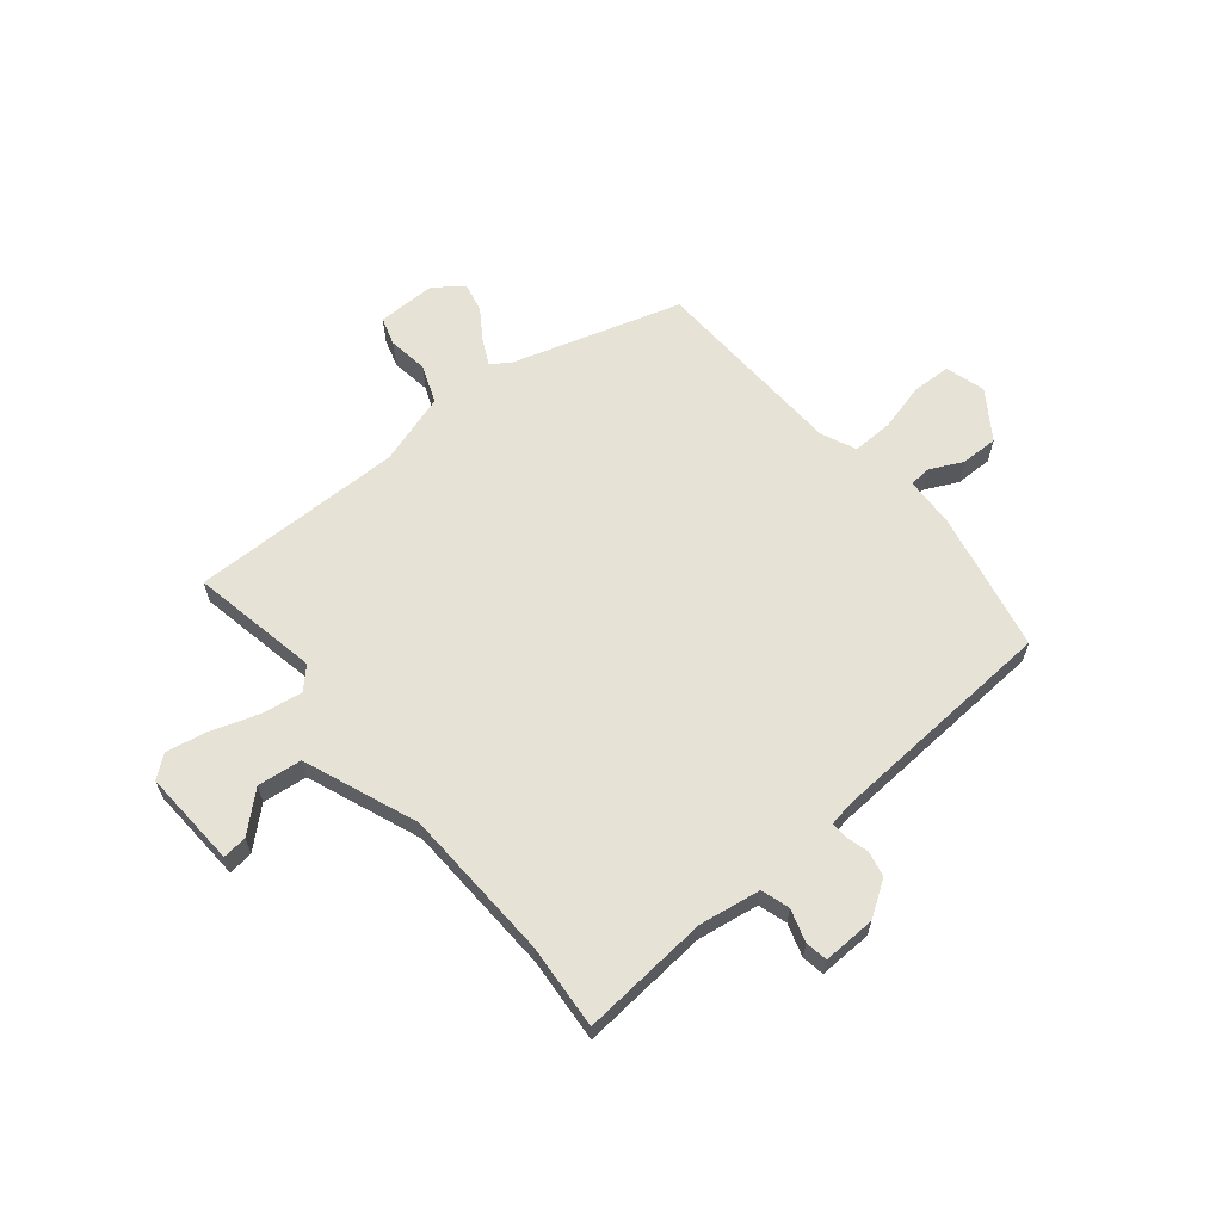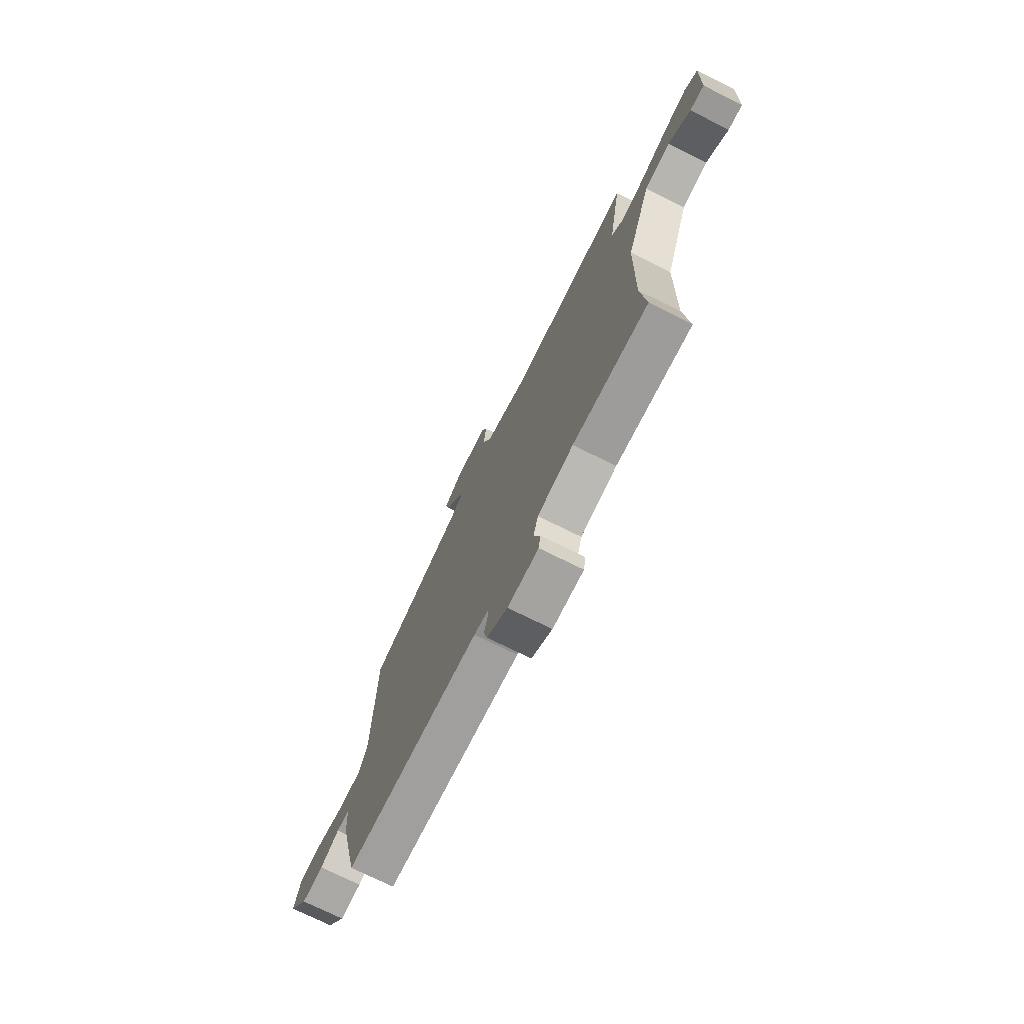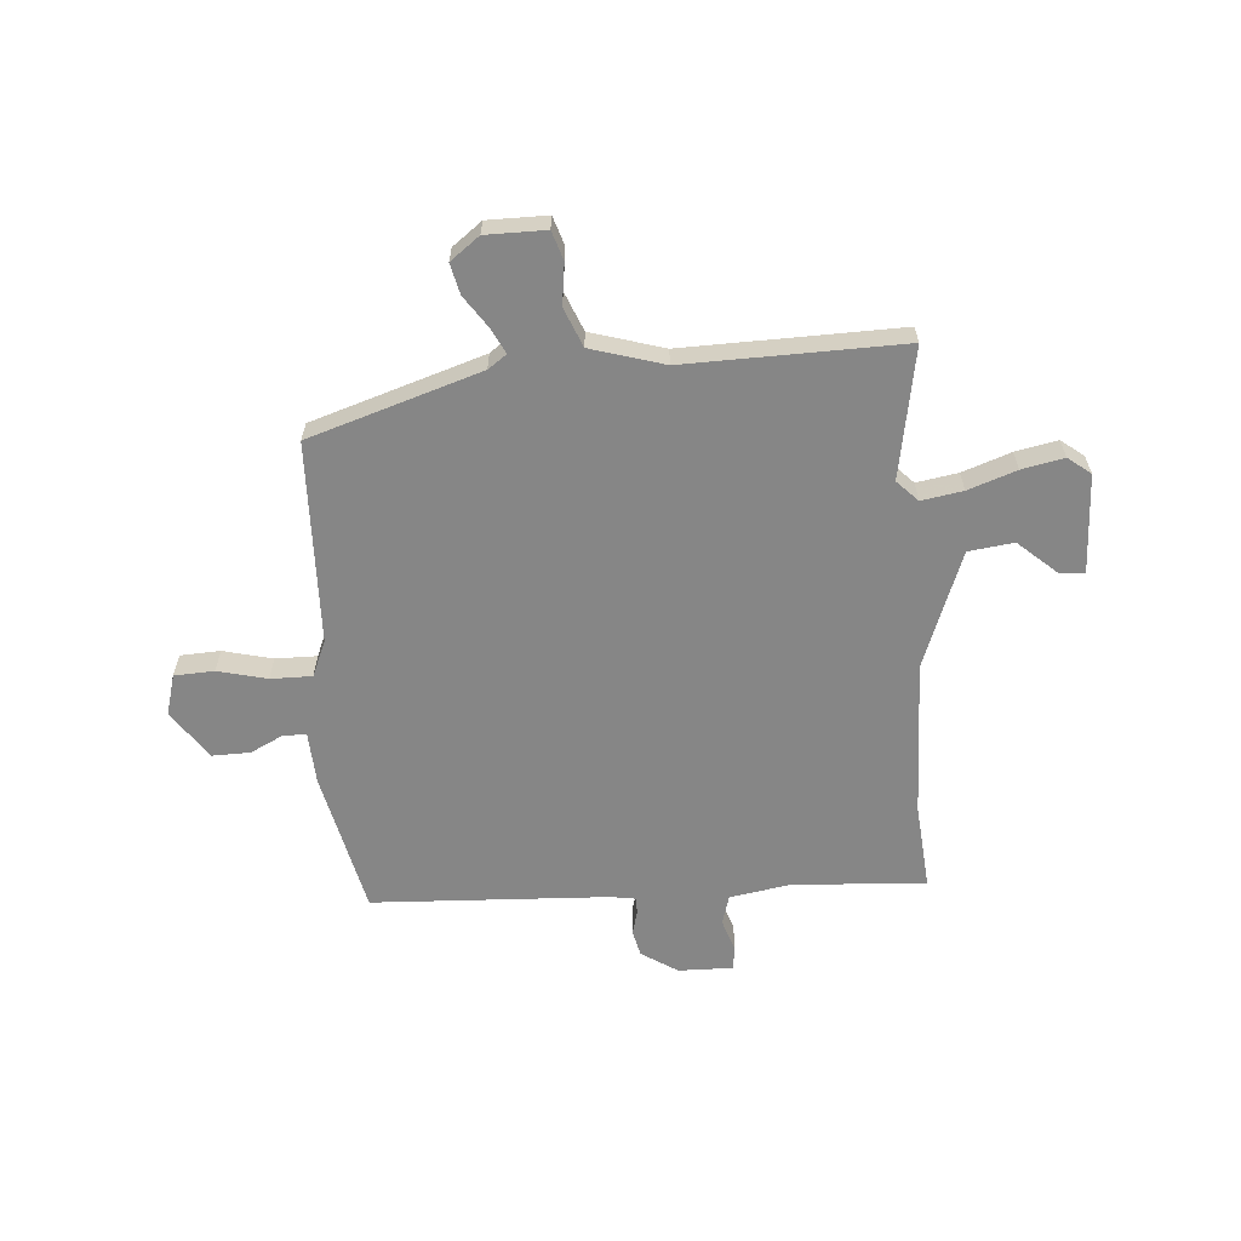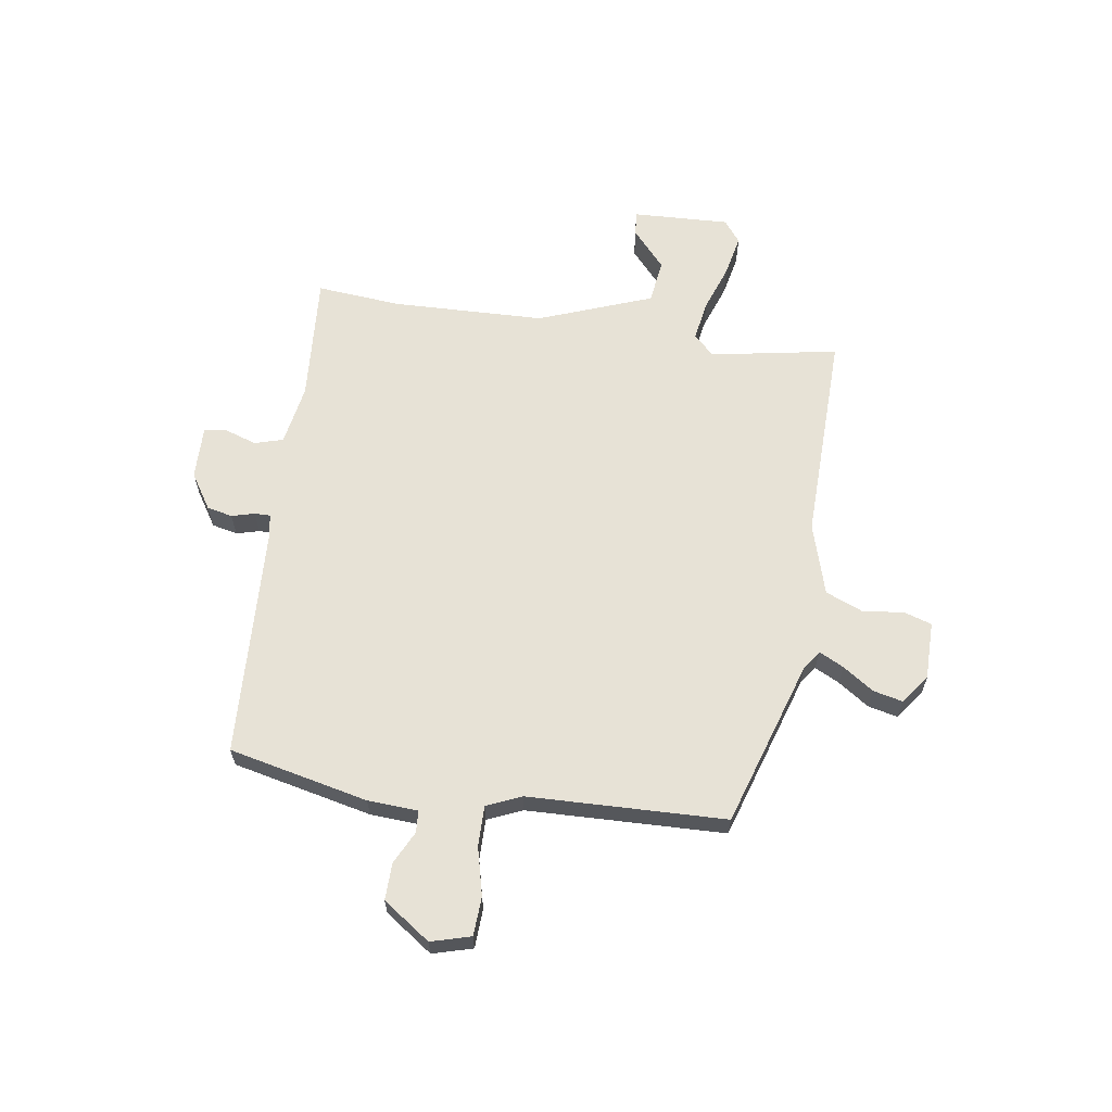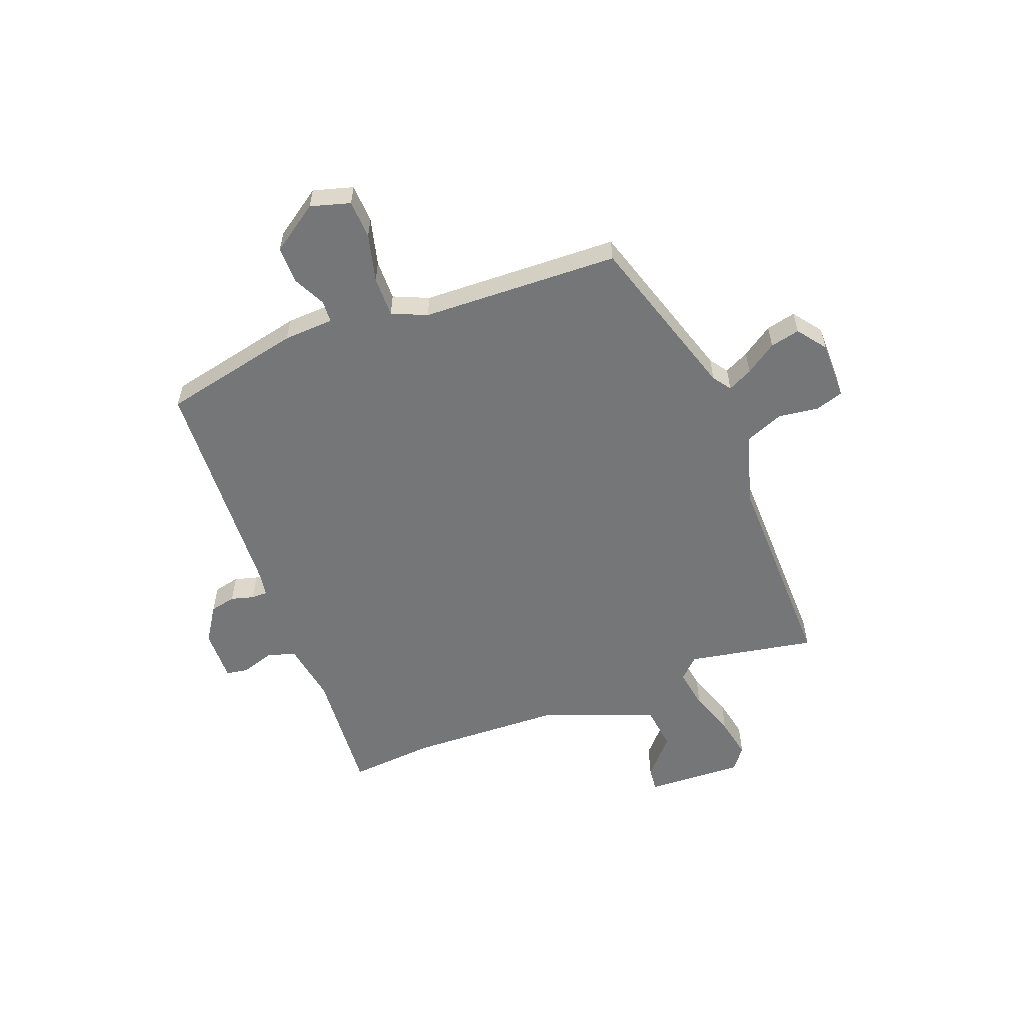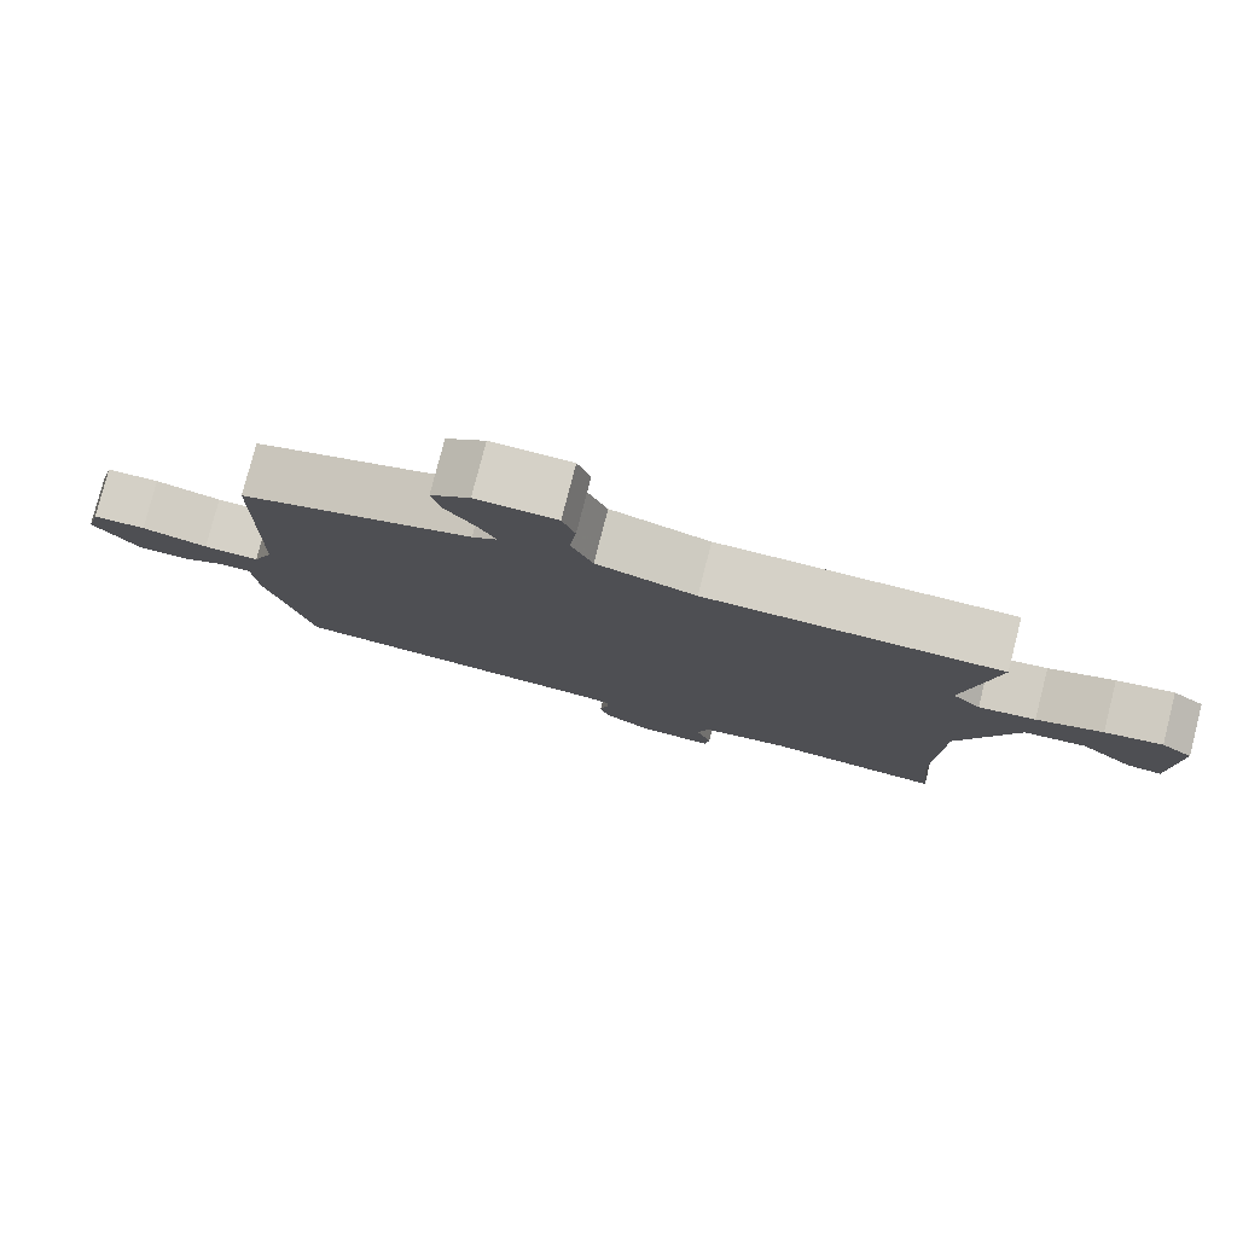
<metadata>
{"format":"obj","ext":"obj","renderer":"f3d","projection":"perspective","resolution":1024,"background":"white","views":[{"elev":63.0,"azim":139.4,"up":"+Y"},{"elev":-73.6,"azim":63.6,"up":"+Z"},{"elev":-62.1,"azim":3.9,"up":"+Y"},{"elev":63.0,"azim":-81.9,"up":"+Y"},{"elev":-56.7,"azim":-69.8,"up":"+Y"},{"elev":79.1,"azim":14.4,"up":"+Z"}]}
</metadata>
<code>
v -0.476 0.07 -0.496
v -0.535 0.07 -0.241
v -0.541 0.07 -0.149
v -0.581 0.07 -0.147
v -0.64 0.07 -0.177
v -0.708 0.07 -0.179
v -0.769 0.07 -0.093
v -0.749 0.07 -0.02
v -0.678 0.07 -0.016
v -0.59 0.07 -0.037
v -0.516 0.07 -0.037
v -0.489 0.07 0.027
v -0.481 0.07 0.389
v -0.175 0.07 0.489
v -0.142 0.07 0.513
v -0.165 0.07 0.558
v -0.204 0.07 0.614
v -0.217 0.07 0.668
v -0.165 0.07 0.708
v -0.058 0.07 0.709
v -0.041 0.07 0.658
v -0.05 0.07 0.584
v -0.021 0.07 0.515
v 0.11 0.07 0.477
v 0.498 0.07 0.488
v 0.458 0.07 0.254
v 0.495 0.07 0.217
v 0.569 0.07 0.23
v 0.655 0.07 0.261
v 0.73 0.07 0.277
v 0.771 0.07 0.246
v 0.765 0.07 0.068
v 0.72 0.07 0.072
v 0.651 0.07 0.132
v 0.57 0.07 0.121
v 0.493 0.07 -0.088
v 0.487 0.07 -0.368
v 0.502 0.07 -0.523
v 0.267 0.07 -0.508
v 0.155 0.07 -0.528
v 0.14 0.07 -0.58
v 0.16 0.07 -0.639
v 0.154 0.07 -0.68
v 0.057 0.07 -0.679
v -0.008 0.07 -0.638
v -0.019 0.07 -0.591
v -0.008 0.07 -0.549
v -0.008 0.07 -0.52
v -0.052 0.07 -0.513
v -0.476 0 -0.496
v -0.535 0 -0.241
v -0.541 0 -0.149
v -0.581 0 -0.147
v -0.64 0 -0.177
v -0.708 0 -0.179
v -0.769 0 -0.093
v -0.749 0 -0.02
v -0.678 0 -0.016
v -0.59 0 -0.037
v -0.516 0 -0.037
v -0.489 0 0.027
v -0.481 0 0.389
v -0.175 0 0.489
v -0.142 0 0.513
v -0.165 0 0.558
v -0.204 0 0.614
v -0.217 0 0.668
v -0.165 0 0.708
v -0.058 0 0.709
v -0.041 0 0.658
v -0.05 0 0.584
v -0.021 0 0.515
v 0.11 0 0.477
v 0.498 0 0.488
v 0.458 0 0.254
v 0.495 0 0.217
v 0.569 0 0.23
v 0.655 0 0.261
v 0.73 0 0.277
v 0.771 0 0.246
v 0.765 0 0.068
v 0.72 0 0.072
v 0.651 0 0.132
v 0.57 0 0.121
v 0.493 0 -0.088
v 0.487 0 -0.368
v 0.502 0 -0.523
v 0.267 0 -0.508
v 0.155 0 -0.528
v 0.14 0 -0.58
v 0.16 0 -0.639
v 0.154 0 -0.68
v 0.057 0 -0.679
v -0.008 0 -0.638
v -0.019 0 -0.591
v -0.008 0 -0.549
v -0.008 0 -0.52
v -0.052 0 -0.513
f 45 46 47
f 44 45 47
f 43 44 47
f 42 43 47
f 41 42 47
f 40 41 47 48
f 39 40 48 49
f 37 38 39
f 1 2 3
f 49 1 3
f 39 49 3
f 37 39 3
f 36 37 3
f 32 33 34
f 31 32 34
f 30 31 34
f 29 30 34
f 28 29 34
f 27 28 34 35
f 36 3 4
f 35 36 4
f 27 35 4
f 26 27 4
f 20 21 22
f 19 20 22
f 18 19 22
f 17 18 22
f 16 17 22
f 15 16 22 23
f 14 15 23 24
f 12 13 14 24
f 8 9 10
f 7 8 10
f 6 7 10
f 5 6 10
f 4 5 10
f 4 10 11
f 26 4 11
f 24 25 26
f 12 24 26
f 11 12 26
f 96 95 94
f 96 94 93
f 96 93 92
f 96 92 91
f 96 91 90
f 97 96 90 89
f 98 97 89 88
f 88 87 86
f 52 51 50
f 52 50 98
f 52 98 88
f 52 88 86
f 52 86 85
f 83 82 81
f 83 81 80
f 83 80 79
f 83 79 78
f 83 78 77
f 84 83 77 76
f 53 52 85
f 53 85 84
f 53 84 76
f 53 76 75
f 71 70 69
f 71 69 68
f 71 68 67
f 71 67 66
f 71 66 65
f 72 71 65 64
f 73 72 64 63
f 73 63 62 61
f 59 58 57
f 59 57 56
f 59 56 55
f 59 55 54
f 59 54 53
f 60 59 53
f 60 53 75
f 75 74 73
f 75 73 61
f 75 61 60
f 1 50 51 2
f 2 51 52 3
f 3 52 53 4
f 4 53 54 5
f 5 54 55 6
f 6 55 56 7
f 7 56 57 8
f 8 57 58 9
f 9 58 59 10
f 10 59 60 11
f 11 60 61 12
f 12 61 62 13
f 13 62 63 14
f 14 63 64 15
f 15 64 65 16
f 16 65 66 17
f 17 66 67 18
f 18 67 68 19
f 19 68 69 20
f 20 69 70 21
f 21 70 71 22
f 22 71 72 23
f 23 72 73 24
f 24 73 74 25
f 25 74 75 26
f 26 75 76 27
f 27 76 77 28
f 28 77 78 29
f 29 78 79 30
f 30 79 80 31
f 31 80 81 32
f 32 81 82 33
f 33 82 83 34
f 34 83 84 35
f 35 84 85 36
f 36 85 86 37
f 37 86 87 38
f 38 87 88 39
f 39 88 89 40
f 40 89 90 41
f 41 90 91 42
f 42 91 92 43
f 43 92 93 44
f 44 93 94 45
f 45 94 95 46
f 46 95 96 47
f 47 96 97 48
f 48 97 98 49
f 49 98 50 1

</code>
